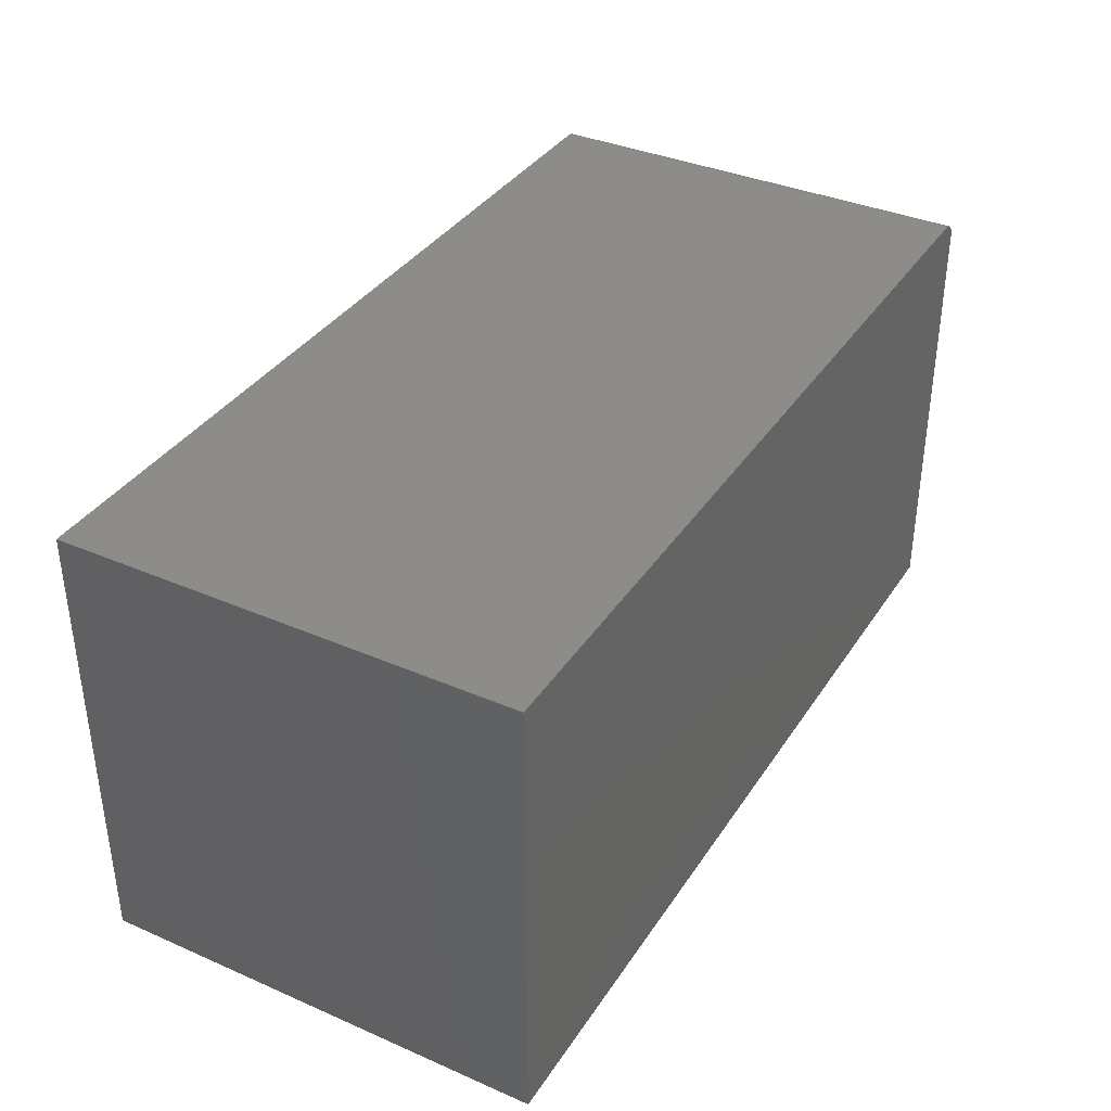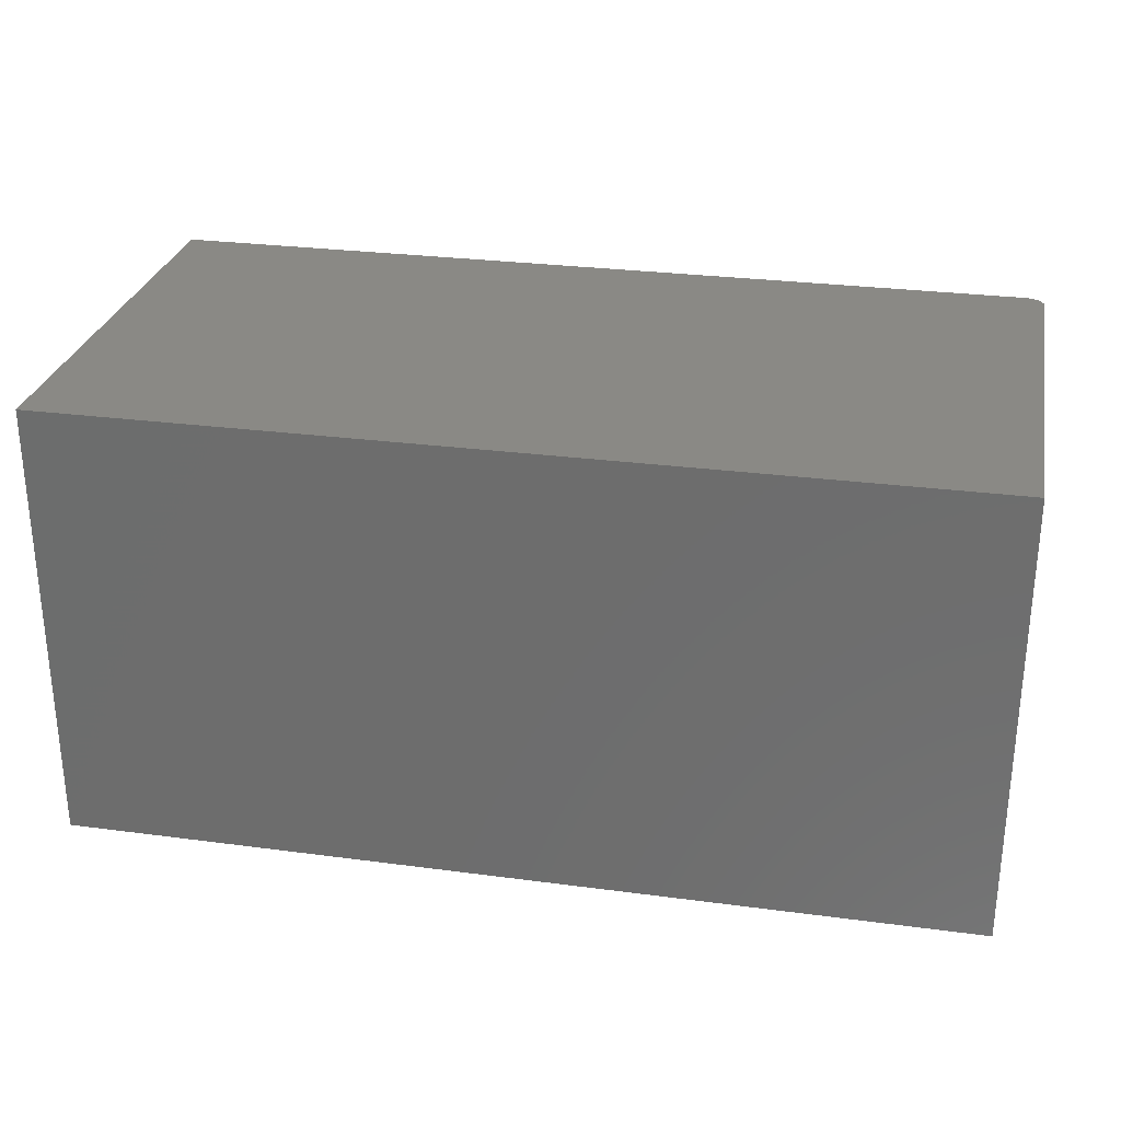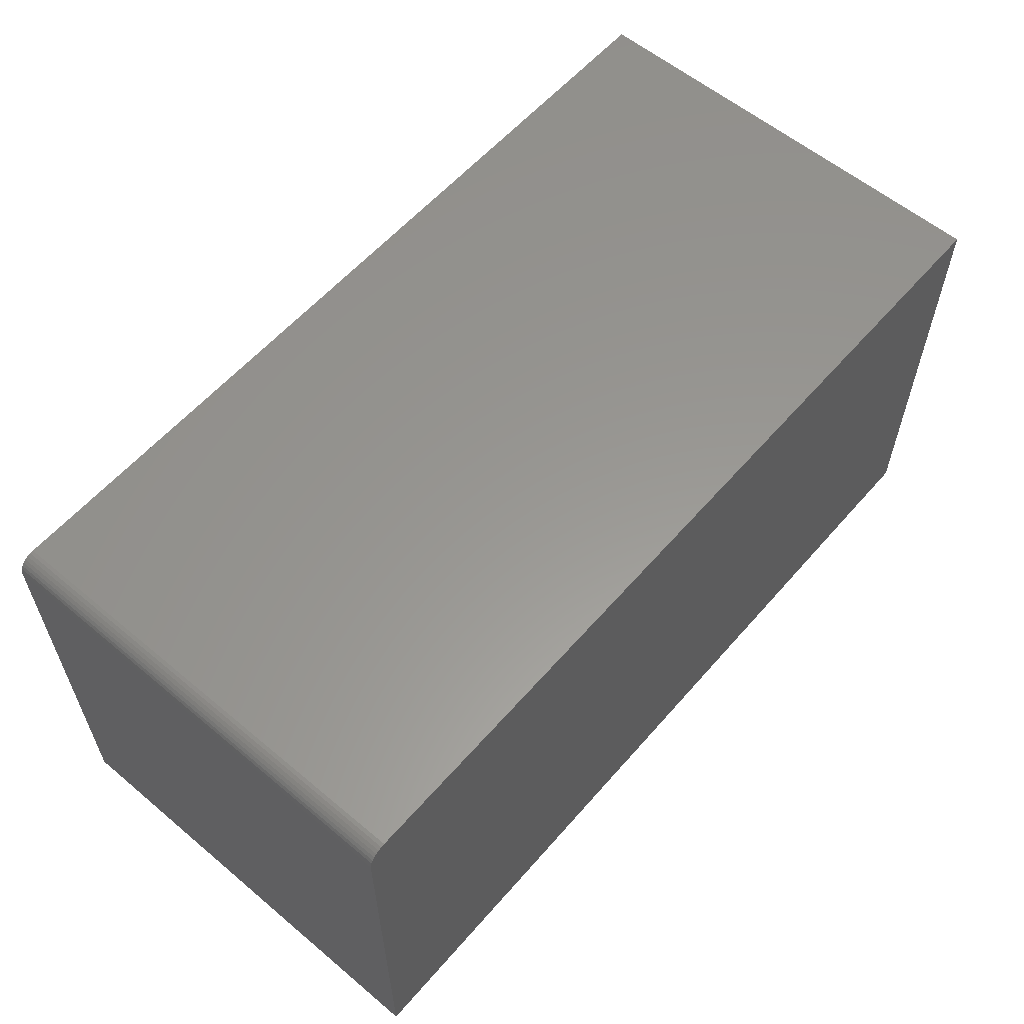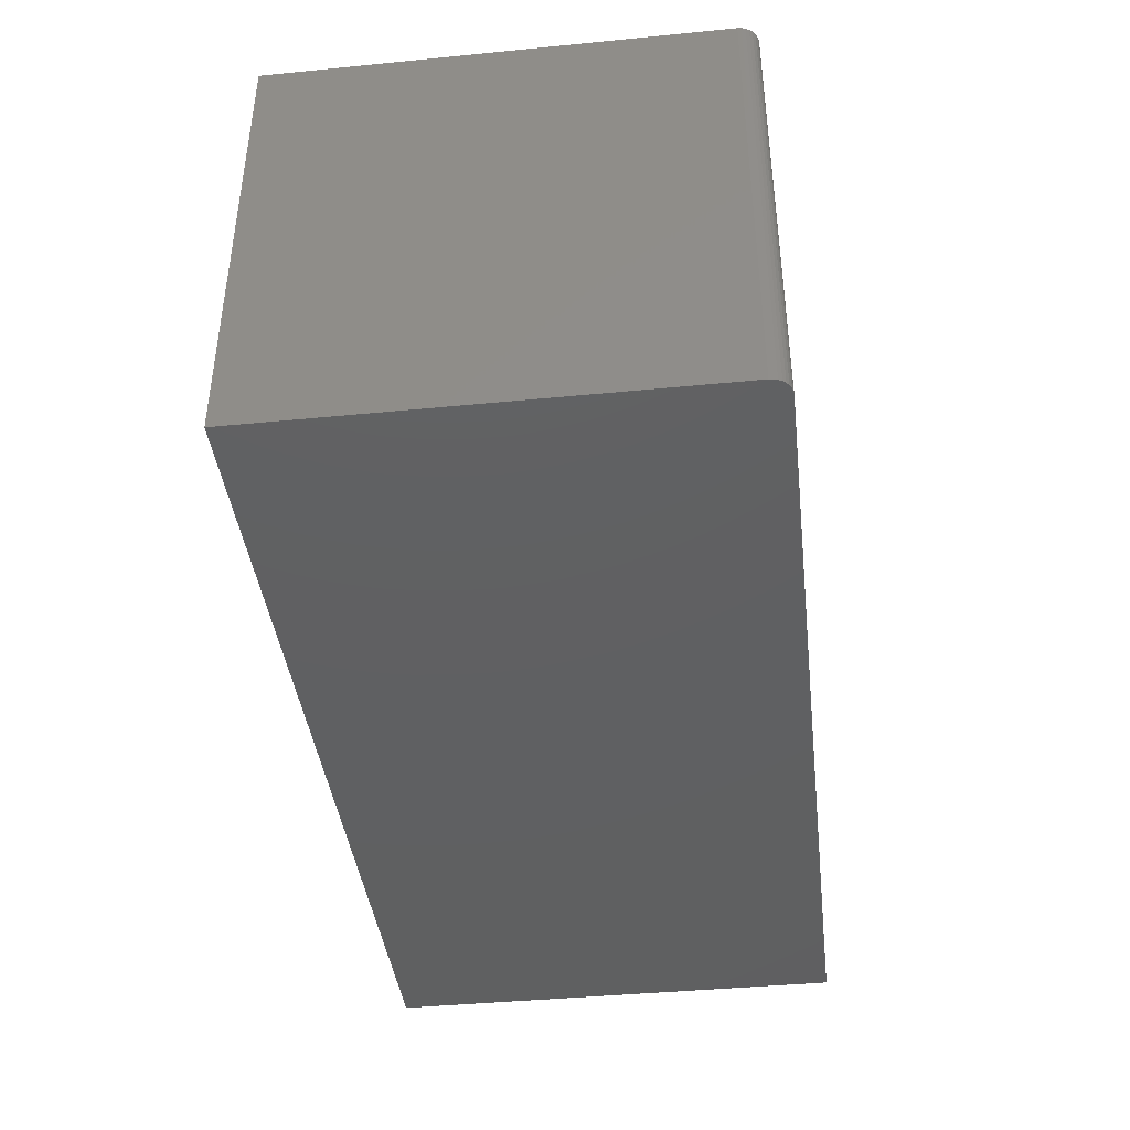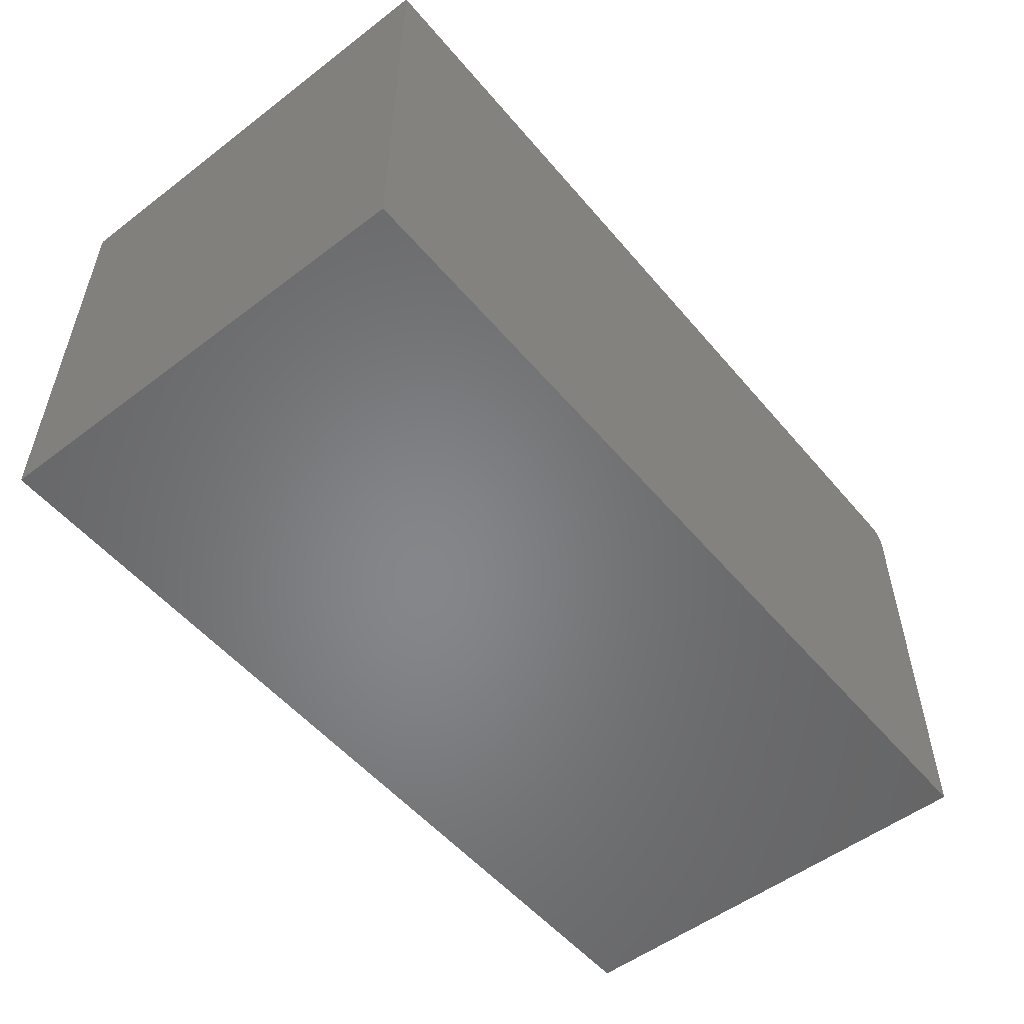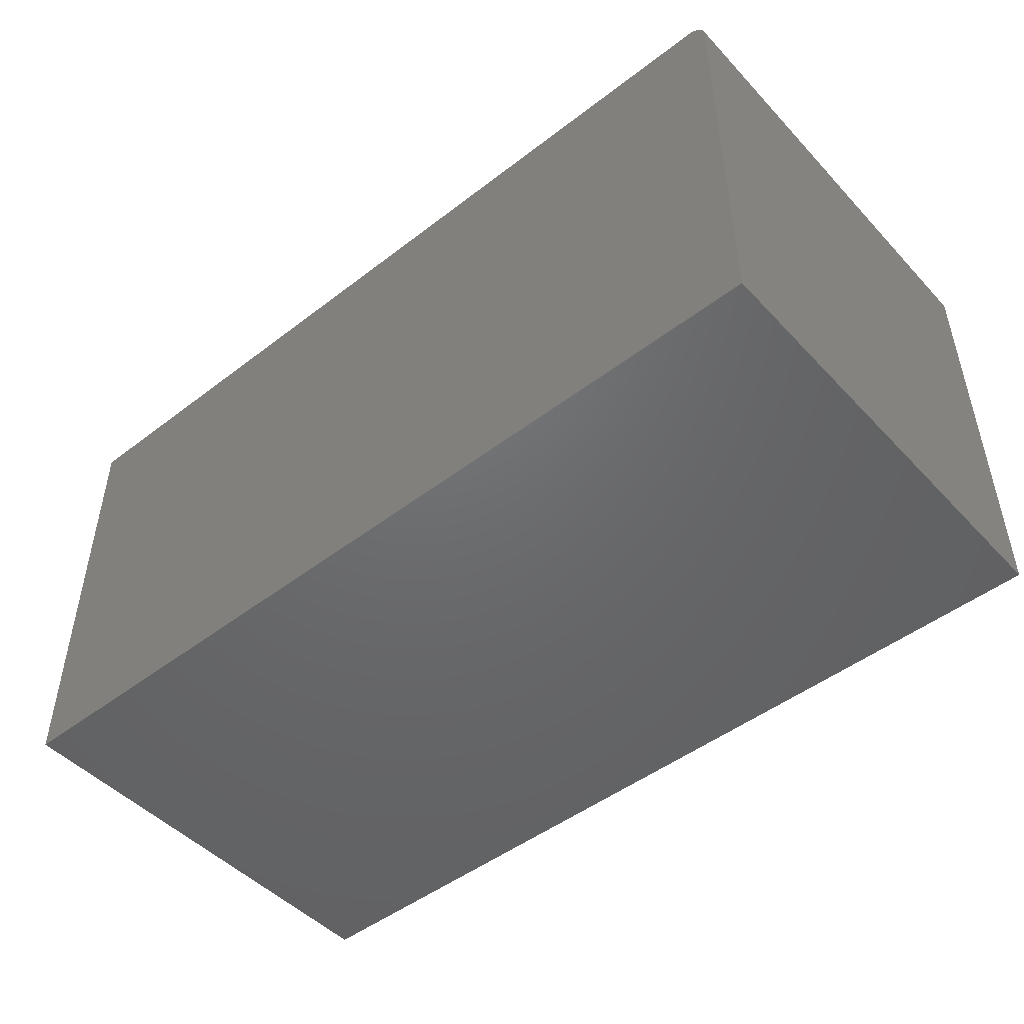
<metadata>
{"format":"stl","ext":"stl","renderer":"f3d","projection":"perspective","resolution":1024,"background":"white","views":[{"elev":36.7,"azim":119.3,"up":"+Z"},{"elev":28.2,"azim":-168.7,"up":"+Y"},{"elev":58.8,"azim":-49.3,"up":"+Z"},{"elev":-41.1,"azim":-83.2,"up":"+Y"},{"elev":-53.2,"azim":129.1,"up":"+Z"},{"elev":-48.1,"azim":-139.3,"up":"+Z"}]}
</metadata>
<code>
# stl→obj: 24 verts, 44 faces
v 0.01562 -0.375 0.3789
v 0.01258 -0.375 0.3786
v 0.009646 -0.375 0.3778
v 0.75 -0.375 0.3789
v 0.006944 -0.375 0.3763
v 0.004576 -0.375 0.3744
v 0.002633 -0.375 0.372
v 0.001189 -0.375 0.3693
v 0.0003002 -0.375 0.3664
v 2.225e-17 -0.375 0.3633
v 0 -0.375 0
v 0.75 -0.375 -4.592e-17
v 0.009646 0 0.3778
v 0.01258 0 0.3786
v 0.01562 0 0.3789
v 0.75 0 0.3789
v 0.75 0 -4.592e-17
v 0 0 0
v 2.225e-17 0 0.3633
v 0.0003002 0 0.3664
v 0.001189 0 0.3693
v 0.002633 0 0.372
v 0.004576 0 0.3744
v 0.006944 0 0.3763
f 1 2 3
f 4 1 3
f 4 3 5
f 4 5 6
f 4 6 7
f 4 7 8
f 4 8 9
f 4 9 10
f 4 10 11
f 4 11 12
f 13 14 15
f 16 17 18
f 16 18 19
f 16 19 20
f 16 20 21
f 16 21 22
f 16 22 23
f 16 23 24
f 16 24 13
f 16 13 15
f 10 19 11
f 11 19 18
f 4 16 1
f 1 16 15
f 19 10 20
f 20 10 9
f 20 9 21
f 21 9 8
f 21 8 22
f 22 8 7
f 22 7 23
f 23 7 6
f 23 6 24
f 24 6 5
f 24 5 13
f 13 5 3
f 13 3 14
f 14 3 2
f 14 2 15
f 15 2 1
f 12 17 4
f 4 17 16
f 11 18 12
f 12 18 17

</code>
